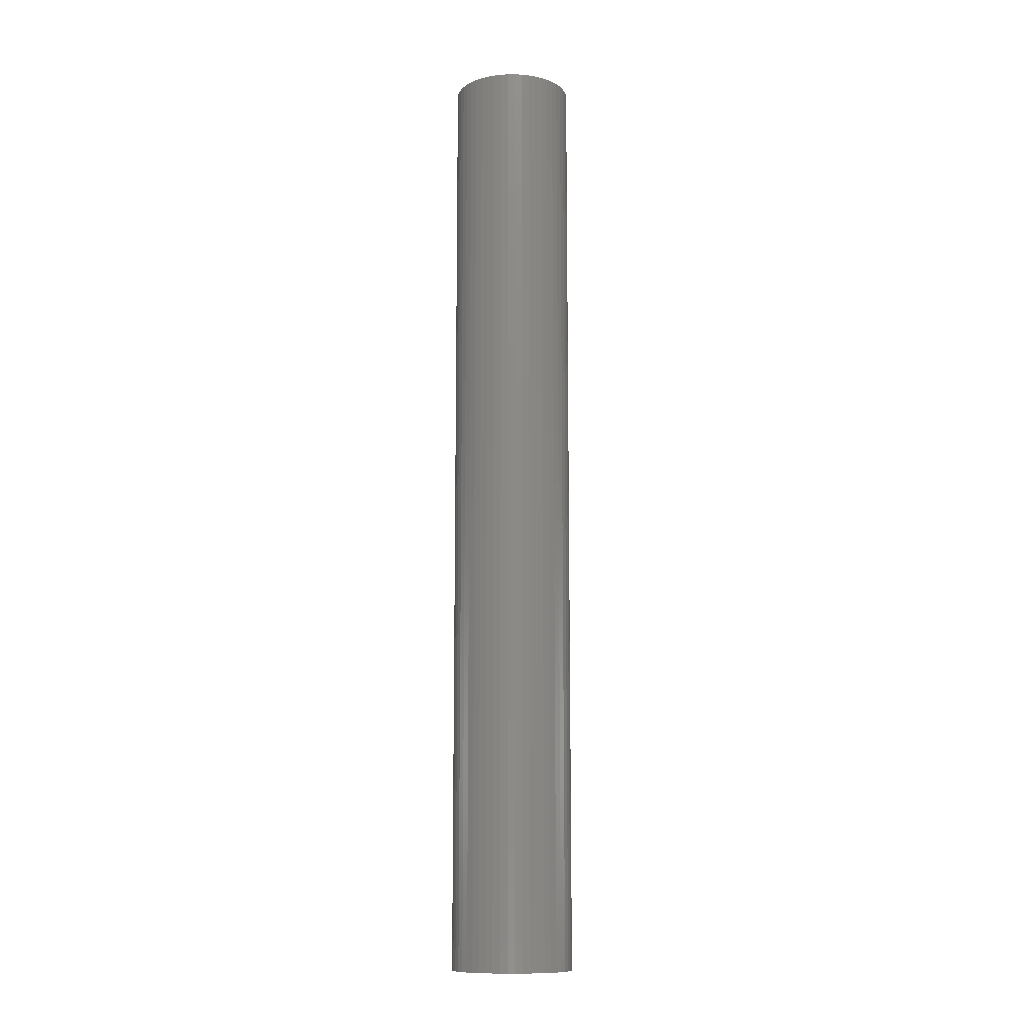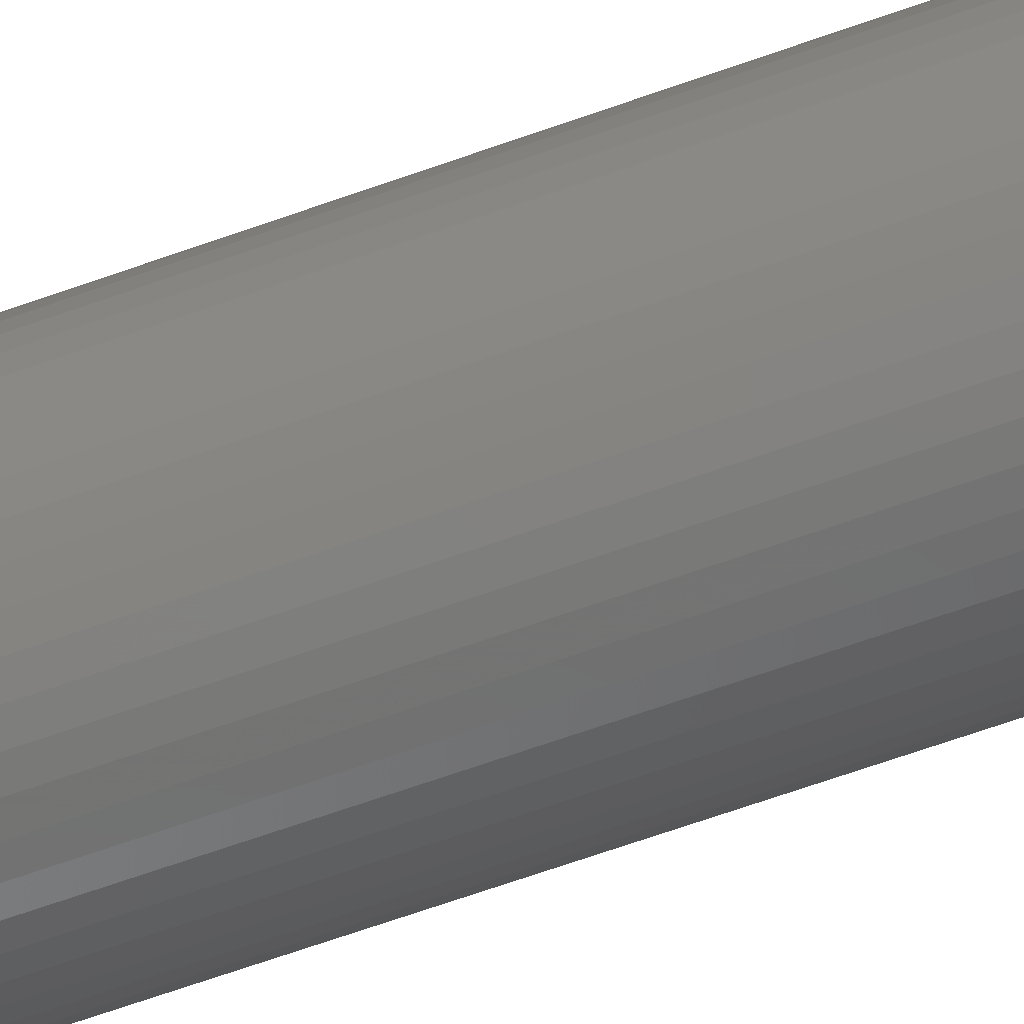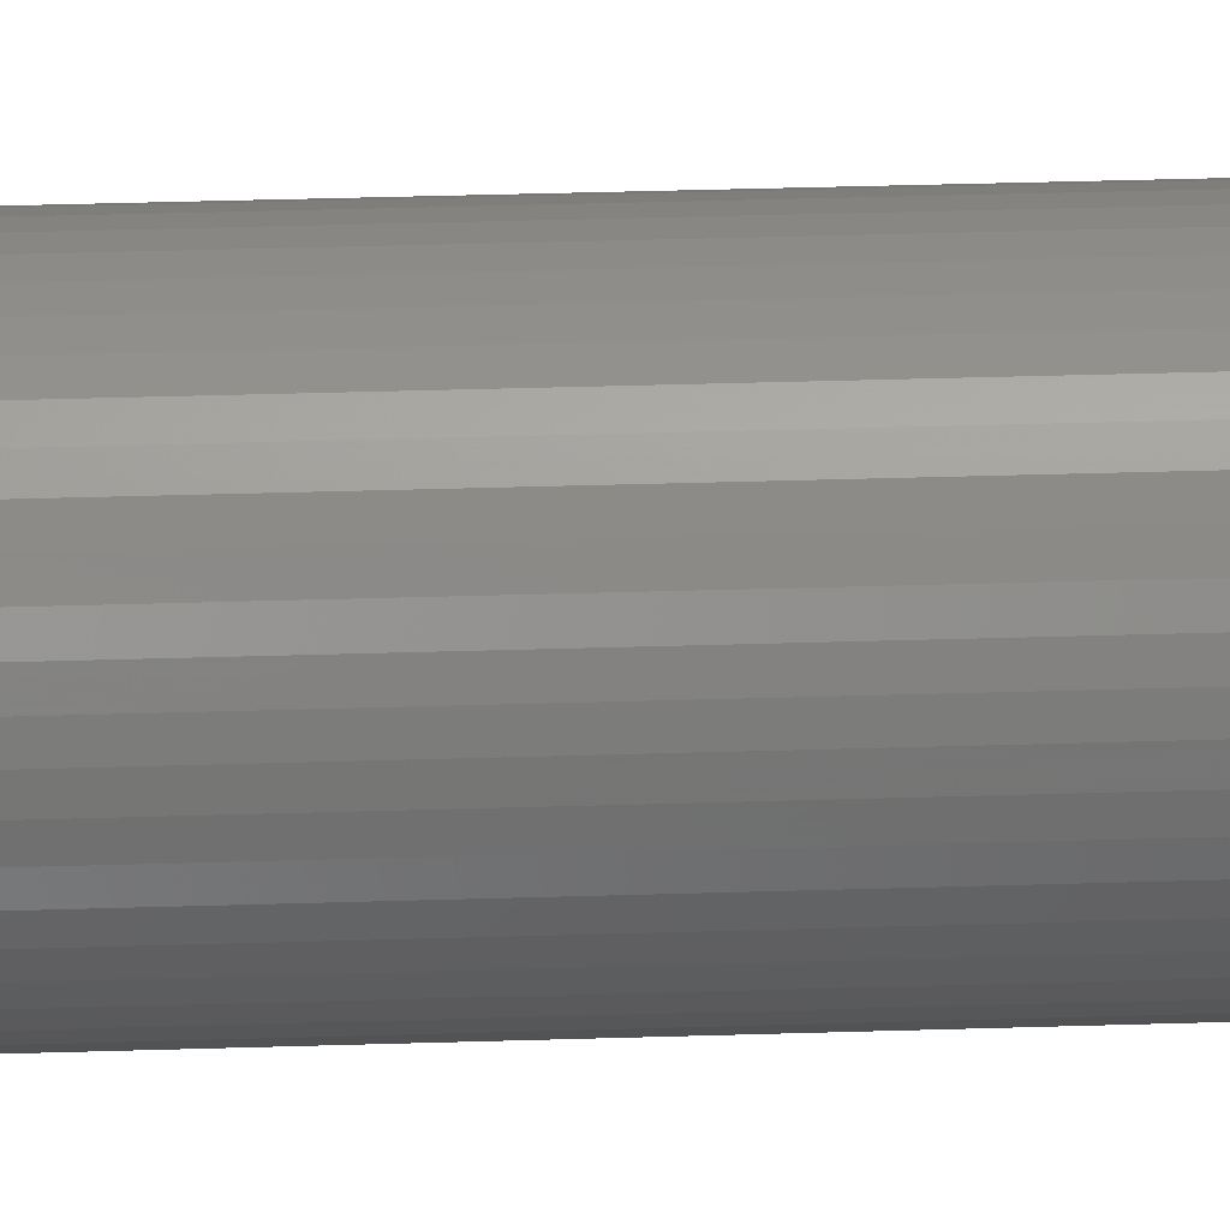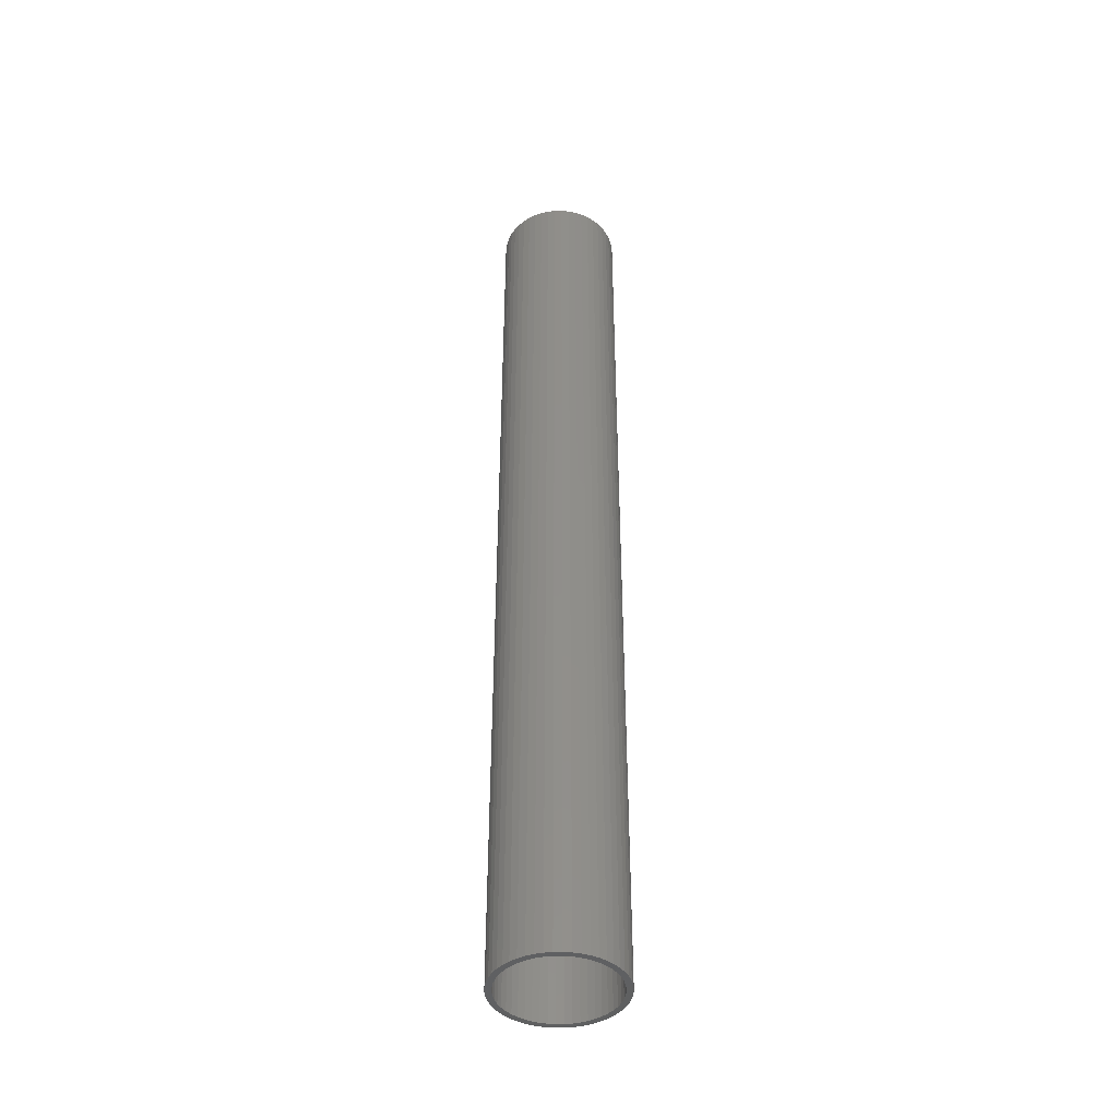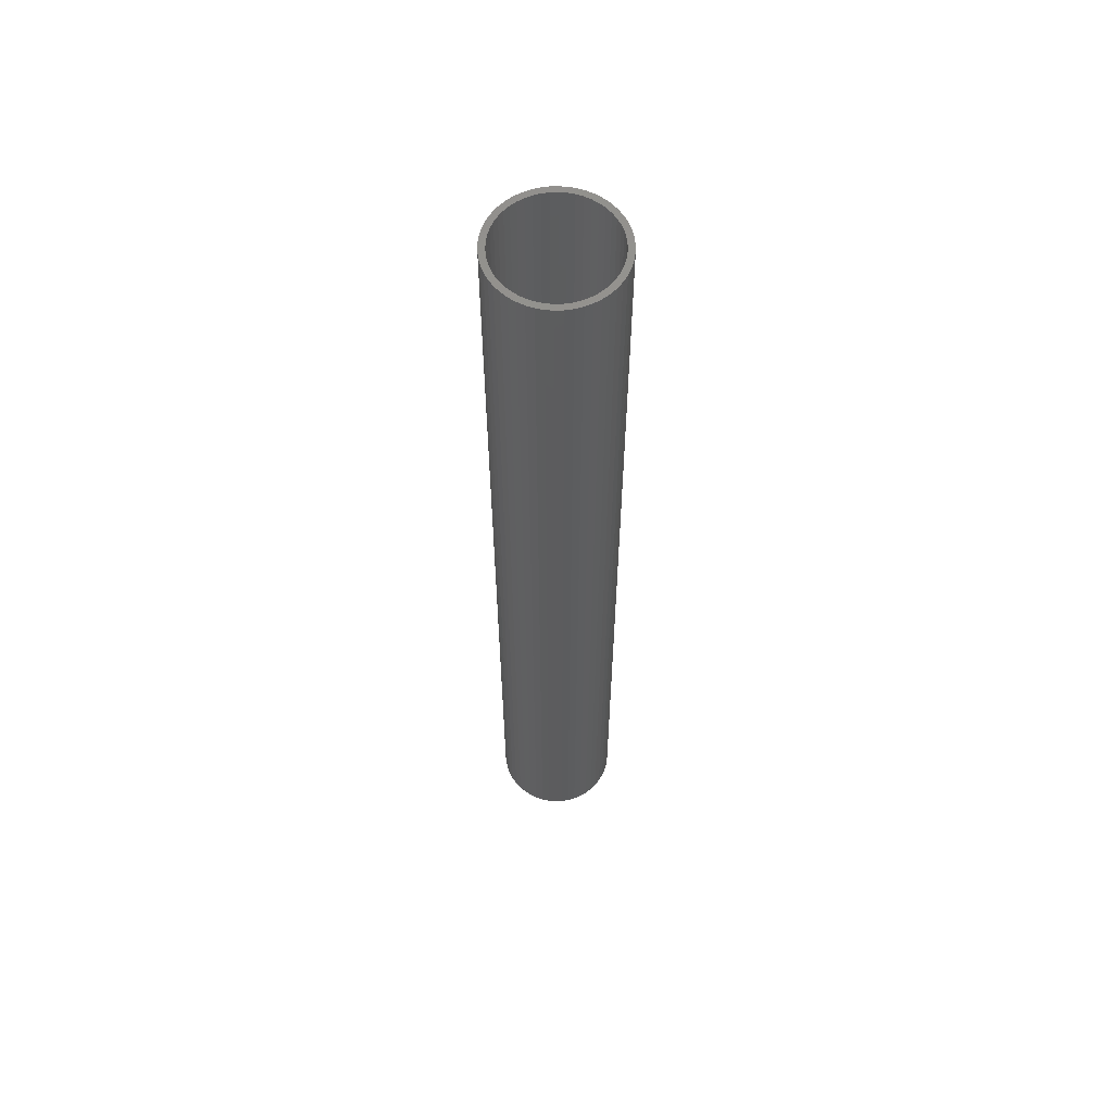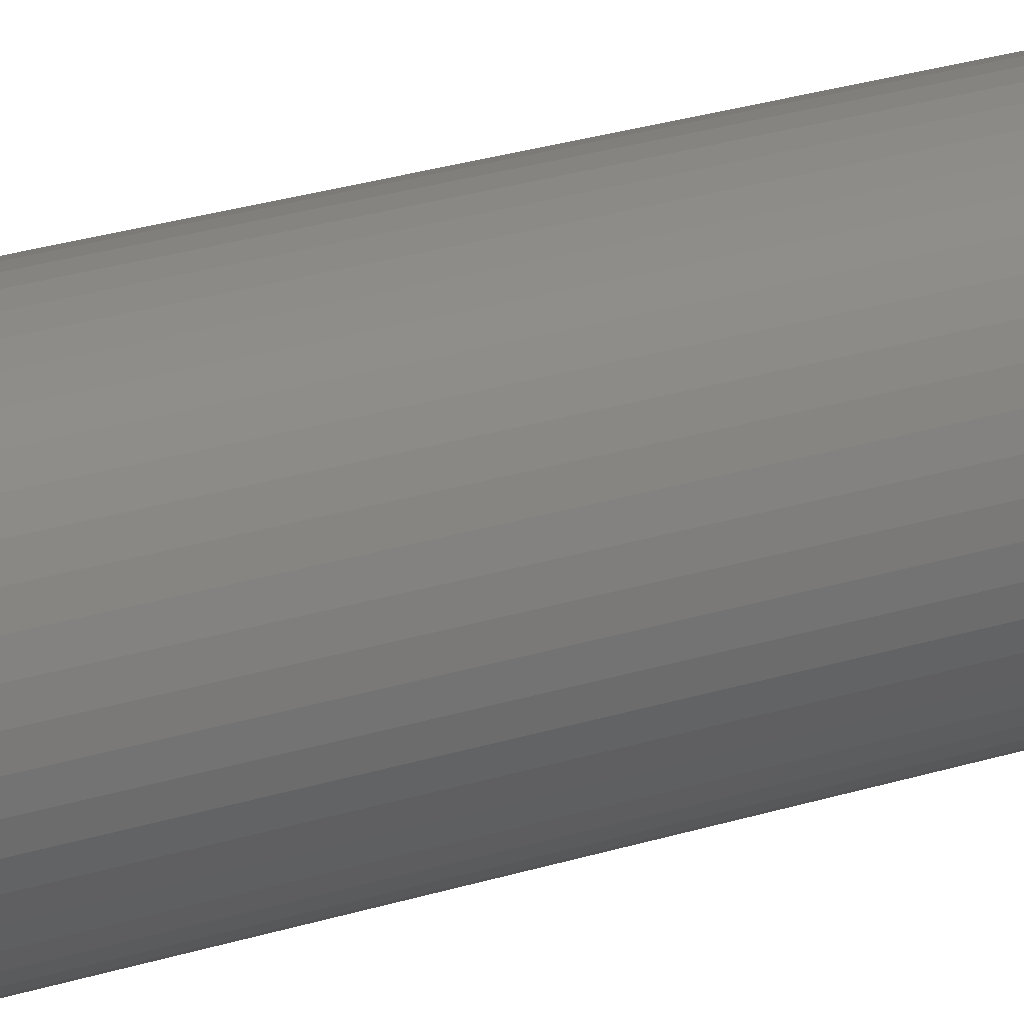
<metadata>
{"format":"stl","ext":"stl","renderer":"f3d","projection":"perspective","resolution":1024,"background":"white","views":[{"elev":-11.6,"azim":0.5,"up":"+Z"},{"elev":-59.4,"azim":-69.1,"up":"+Y"},{"elev":25.8,"azim":86.8,"up":"+Y"},{"elev":-42.4,"azim":173.7,"up":"+Z"},{"elev":60.0,"azim":84.2,"up":"+Z"},{"elev":19.6,"azim":-123.4,"up":"+Y"}]}
</metadata>
<code>
# stl→obj: 200 verts, 400 faces
v 5 0 39
v 4.961 0.6267 -39
v 4.961 0.6267 39
v 5 0 -39
v -5 0 -39
v -4.961 0.6267 39
v -4.961 0.6267 -39
v -5 0 39
v 0.314 4.99 -39
v -0.314 4.99 39
v 0.314 4.99 39
v -0.314 4.99 -39
v -0.314 -4.99 -39
v 0.314 -4.99 39
v -0.314 -4.99 39
v 0.314 -4.99 -39
v 3.645 3.423 -39
v 3.187 3.853 39
v 3.645 3.423 39
v 3.187 3.853 -39
v -3.187 3.853 -39
v -3.645 3.423 39
v -3.187 3.853 39
v -3.645 3.423 -39
v -1.545 4.755 -39
v -2.129 4.524 39
v -1.545 4.755 39
v -2.129 4.524 -39
v 4.649 1.841 39
v 4.382 2.409 -39
v 4.382 2.409 39
v 4.649 1.841 -39
v 4.843 1.243 -39
v 4.843 1.243 39
v 2.129 4.524 -39
v 1.545 4.755 39
v 2.129 4.524 39
v 1.545 4.755 -39
v 0.9369 4.911 39
v 0.9369 4.911 -39
v 2.679 4.222 -39
v 2.679 4.222 39
v -4.649 1.841 -39
v -4.382 2.409 39
v -4.382 2.409 -39
v -4.649 1.841 39
v -4.045 2.939 -39
v -4.045 2.939 39
v -4.843 1.243 -39
v -4.843 1.243 39
v -0.9369 4.911 -39
v -0.9369 4.911 39
v 0.9369 -4.911 39
v 0.9369 -4.911 -39
v 4.045 2.939 39
v 4.045 2.939 -39
v 4.5 0 39
v 4.465 0.564 39
v 4.961 -0.6267 39
v 4.359 1.119 39
v 4.465 -0.564 39
v 4.843 -1.243 39
v 4.184 1.657 39
v 3.943 2.168 39
v 3.641 2.645 39
v 3.28 3.08 39
v 2.868 3.467 39
v 2.411 3.799 39
v 1.916 4.072 39
v 1.391 4.28 39
v 0.8432 4.42 39
v 0.2826 4.491 39
v -0.2826 4.491 39
v -0.8432 4.42 39
v -1.391 4.28 39
v -1.916 4.072 39
v -2.411 3.799 39
v -2.679 4.222 39
v -2.868 3.467 39
v -3.28 3.08 39
v -3.641 2.645 39
v -3.943 2.168 39
v -4.184 1.657 39
v -4.359 1.119 39
v -4.465 0.564 39
v 4.359 -1.119 39
v 4.649 -1.841 39
v 4.184 -1.657 39
v 4.382 -2.409 39
v 3.943 -2.168 39
v 4.045 -2.939 39
v 3.641 -2.645 39
v 3.645 -3.423 39
v 3.28 -3.08 39
v 3.187 -3.853 39
v 2.868 -3.467 39
v 2.679 -4.222 39
v 2.411 -3.799 39
v 2.129 -4.524 39
v 1.916 -4.072 39
v 1.545 -4.755 39
v 1.391 -4.28 39
v 0.8432 -4.42 39
v 0.2826 -4.491 39
v -0.2826 -4.491 39
v -0.8432 -4.42 39
v -0.9369 -4.911 39
v -1.391 -4.28 39
v -1.545 -4.755 39
v -1.916 -4.072 39
v -2.129 -4.524 39
v -2.411 -3.799 39
v -2.679 -4.222 39
v -2.868 -3.467 39
v -3.187 -3.853 39
v -3.28 -3.08 39
v -3.645 -3.423 39
v -3.641 -2.645 39
v -4.045 -2.939 39
v -3.943 -2.168 39
v -4.382 -2.409 39
v -4.184 -1.657 39
v -4.649 -1.841 39
v -4.359 -1.119 39
v -4.843 -1.243 39
v -4.465 -0.564 39
v -4.961 -0.6267 39
v -4.5 0 39
v -2.679 4.222 -39
v 4.961 -0.6267 -39
v 4.843 -1.243 -39
v -3.645 -3.423 -39
v -3.187 -3.853 -39
v -4.382 -2.409 -39
v -4.649 -1.841 -39
v -4.045 -2.939 -39
v 4.5 0 -39
v 4.465 -0.564 -39
v 4.359 -1.119 -39
v 4.649 -1.841 -39
v 4.465 0.564 -39
v 4.184 -1.657 -39
v 4.382 -2.409 -39
v 3.943 -2.168 -39
v 4.045 -2.939 -39
v 3.641 -2.645 -39
v 3.645 -3.423 -39
v 3.28 -3.08 -39
v 3.187 -3.853 -39
v 2.868 -3.467 -39
v 2.679 -4.222 -39
v 2.411 -3.799 -39
v 2.129 -4.524 -39
v 1.916 -4.072 -39
v 1.545 -4.755 -39
v 1.391 -4.28 -39
v 0.8432 -4.42 -39
v 0.2826 -4.491 -39
v -0.2826 -4.491 -39
v -0.8432 -4.42 -39
v -0.9369 -4.911 -39
v -1.391 -4.28 -39
v -1.545 -4.755 -39
v -1.916 -4.072 -39
v -2.129 -4.524 -39
v -2.411 -3.799 -39
v -2.679 -4.222 -39
v -2.868 -3.467 -39
v -3.28 -3.08 -39
v -3.641 -2.645 -39
v -3.943 -2.168 -39
v -4.184 -1.657 -39
v -4.359 -1.119 -39
v -4.843 -1.243 -39
v -4.465 -0.564 -39
v 4.359 1.119 -39
v 4.184 1.657 -39
v 3.943 2.168 -39
v 3.641 2.645 -39
v 3.28 3.08 -39
v 2.868 3.467 -39
v 2.411 3.799 -39
v 1.916 4.072 -39
v 1.391 4.28 -39
v 0.8432 4.42 -39
v 0.2826 4.491 -39
v -0.2826 4.491 -39
v -0.8432 4.42 -39
v -1.391 4.28 -39
v -1.916 4.072 -39
v -2.411 3.799 -39
v -2.868 3.467 -39
v -3.28 3.08 -39
v -3.641 2.645 -39
v -3.943 2.168 -39
v -4.184 1.657 -39
v -4.359 1.119 -39
v -4.465 0.564 -39
v -4.5 0 -39
v -4.961 -0.6267 -39
f 1 2 3
f 2 1 4
f 5 6 7
f 6 5 8
f 9 10 11
f 10 9 12
f 13 14 15
f 14 13 16
f 17 18 19
f 18 17 20
f 21 22 23
f 22 21 24
f 25 26 27
f 26 25 28
f 29 30 31
f 30 29 32
f 3 33 34
f 33 3 2
f 35 36 37
f 36 35 38
f 38 39 36
f 39 38 40
f 41 37 42
f 37 41 35
f 43 44 45
f 44 43 46
f 47 22 24
f 22 47 48
f 49 46 43
f 46 49 50
f 51 27 52
f 27 51 25
f 16 53 14
f 53 16 54
f 34 32 29
f 32 34 33
f 55 17 19
f 17 55 56
f 31 56 55
f 56 31 30
f 40 11 39
f 11 40 9
f 20 42 18
f 42 20 41
f 45 48 47
f 48 45 44
f 7 50 49
f 50 7 6
f 57 1 3
f 58 3 34
f 1 57 59
f 60 34 29
f 61 59 57
f 59 61 62
f 3 58 57
f 63 29 31
f 34 60 58
f 29 63 60
f 64 31 55
f 31 64 63
f 65 55 19
f 55 65 64
f 19 66 65
f 18 66 19
f 18 67 66
f 42 67 18
f 42 68 67
f 37 68 42
f 37 69 68
f 36 69 37
f 36 70 69
f 39 70 36
f 39 71 70
f 11 71 39
f 11 72 71
f 11 73 72
f 10 73 11
f 10 74 73
f 52 74 10
f 52 75 74
f 27 75 52
f 27 76 75
f 26 76 27
f 26 77 76
f 78 77 26
f 78 79 77
f 23 79 78
f 23 80 79
f 22 80 23
f 80 22 81
f 48 81 22
f 81 48 82
f 44 82 48
f 82 44 83
f 46 83 44
f 83 46 84
f 50 84 46
f 84 50 85
f 86 62 61
f 62 86 87
f 88 87 86
f 87 88 89
f 90 89 88
f 89 90 91
f 92 91 90
f 91 92 93
f 94 93 92
f 94 95 93
f 96 95 94
f 96 97 95
f 98 97 96
f 98 99 97
f 100 99 98
f 100 101 99
f 102 101 100
f 102 53 101
f 103 53 102
f 103 14 53
f 104 14 103
f 105 14 104
f 105 15 14
f 106 15 105
f 106 107 15
f 108 107 106
f 108 109 107
f 110 109 108
f 110 111 109
f 112 111 110
f 112 113 111
f 114 113 112
f 114 115 113
f 116 115 114
f 117 116 118
f 116 117 115
f 119 118 120
f 118 119 117
f 121 120 122
f 123 122 124
f 120 121 119
f 125 124 126
f 127 126 128
f 6 85 50
f 122 123 121
f 85 6 128
f 124 125 123
f 8 128 6
f 126 127 125
f 128 8 127
f 28 78 26
f 78 28 129
f 129 23 78
f 23 129 21
f 12 52 10
f 52 12 51
f 59 4 1
f 4 59 130
f 62 130 59
f 130 62 131
f 132 115 117
f 115 132 133
f 134 123 135
f 123 134 121
f 132 119 136
f 119 132 117
f 137 4 130
f 138 130 131
f 4 137 2
f 139 131 140
f 141 2 137
f 2 141 33
f 130 138 137
f 142 140 143
f 131 139 138
f 140 142 139
f 144 143 145
f 143 144 142
f 146 145 147
f 145 146 144
f 147 148 146
f 149 148 147
f 149 150 148
f 151 150 149
f 151 152 150
f 153 152 151
f 153 154 152
f 155 154 153
f 155 156 154
f 54 156 155
f 54 157 156
f 16 157 54
f 16 158 157
f 16 159 158
f 13 159 16
f 13 160 159
f 161 160 13
f 161 162 160
f 163 162 161
f 163 164 162
f 165 164 163
f 165 166 164
f 167 166 165
f 167 168 166
f 133 168 167
f 133 169 168
f 132 169 133
f 169 132 170
f 136 170 132
f 170 136 171
f 134 171 136
f 171 134 172
f 135 172 134
f 172 135 173
f 174 173 135
f 173 174 175
f 176 33 141
f 33 176 32
f 177 32 176
f 32 177 30
f 178 30 177
f 30 178 56
f 179 56 178
f 56 179 17
f 180 17 179
f 180 20 17
f 181 20 180
f 181 41 20
f 182 41 181
f 182 35 41
f 183 35 182
f 183 38 35
f 184 38 183
f 184 40 38
f 185 40 184
f 185 9 40
f 186 9 185
f 187 9 186
f 187 12 9
f 188 12 187
f 188 51 12
f 189 51 188
f 189 25 51
f 190 25 189
f 190 28 25
f 191 28 190
f 191 129 28
f 192 129 191
f 192 21 129
f 193 21 192
f 24 193 194
f 193 24 21
f 47 194 195
f 194 47 24
f 45 195 196
f 43 196 197
f 195 45 47
f 49 197 198
f 7 198 199
f 200 175 174
f 196 43 45
f 175 200 199
f 197 49 43
f 5 199 200
f 198 7 49
f 199 5 7
f 153 97 99
f 97 153 151
f 89 140 87
f 140 89 143
f 163 107 109
f 107 163 161
f 135 125 174
f 125 135 123
f 149 93 95
f 93 149 147
f 155 99 101
f 99 155 153
f 54 101 53
f 101 54 155
f 91 143 89
f 143 91 145
f 93 145 91
f 145 93 147
f 87 131 62
f 131 87 140
f 161 15 107
f 15 161 13
f 165 109 111
f 109 165 163
f 136 121 134
f 121 136 119
f 174 127 200
f 127 174 125
f 200 8 5
f 8 200 127
f 151 95 97
f 95 151 149
f 167 111 113
f 111 167 165
f 133 113 115
f 113 133 167
f 137 58 141
f 58 137 57
f 128 198 85
f 198 128 199
f 187 72 73
f 72 187 186
f 181 66 67
f 66 181 180
f 193 79 80
f 79 193 192
f 190 75 76
f 75 190 189
f 177 64 178
f 64 177 63
f 141 60 176
f 60 141 58
f 184 69 70
f 69 184 183
f 185 70 71
f 70 185 184
f 182 67 68
f 67 182 181
f 83 195 82
f 195 83 196
f 82 194 81
f 194 82 195
f 84 196 83
f 196 84 197
f 191 76 77
f 76 191 190
f 188 73 74
f 73 188 187
f 146 90 144
f 90 146 92
f 138 57 137
f 57 138 61
f 176 63 177
f 63 176 60
f 179 66 180
f 66 179 65
f 178 65 179
f 65 178 64
f 186 71 72
f 71 186 185
f 183 68 69
f 68 183 182
f 81 193 80
f 193 81 194
f 85 197 84
f 197 85 198
f 192 77 79
f 77 192 191
f 189 74 75
f 74 189 188
f 148 96 94
f 96 148 150
f 139 61 138
f 61 139 86
f 120 172 122
f 172 120 171
f 122 173 124
f 173 122 172
f 148 92 146
f 92 148 94
f 152 100 98
f 100 152 154
f 142 86 139
f 86 142 88
f 144 88 142
f 88 144 90
f 162 110 108
f 110 162 164
f 126 199 128
f 199 126 175
f 157 104 103
f 104 157 158
f 150 98 96
f 98 150 152
f 154 102 100
f 102 154 156
f 158 105 104
f 105 158 159
f 159 106 105
f 106 159 160
f 160 108 106
f 108 160 162
f 164 112 110
f 112 164 166
f 116 170 118
f 170 116 169
f 118 171 120
f 171 118 170
f 124 175 126
f 175 124 173
f 156 103 102
f 103 156 157
f 168 116 114
f 116 168 169
f 166 114 112
f 114 166 168

</code>
